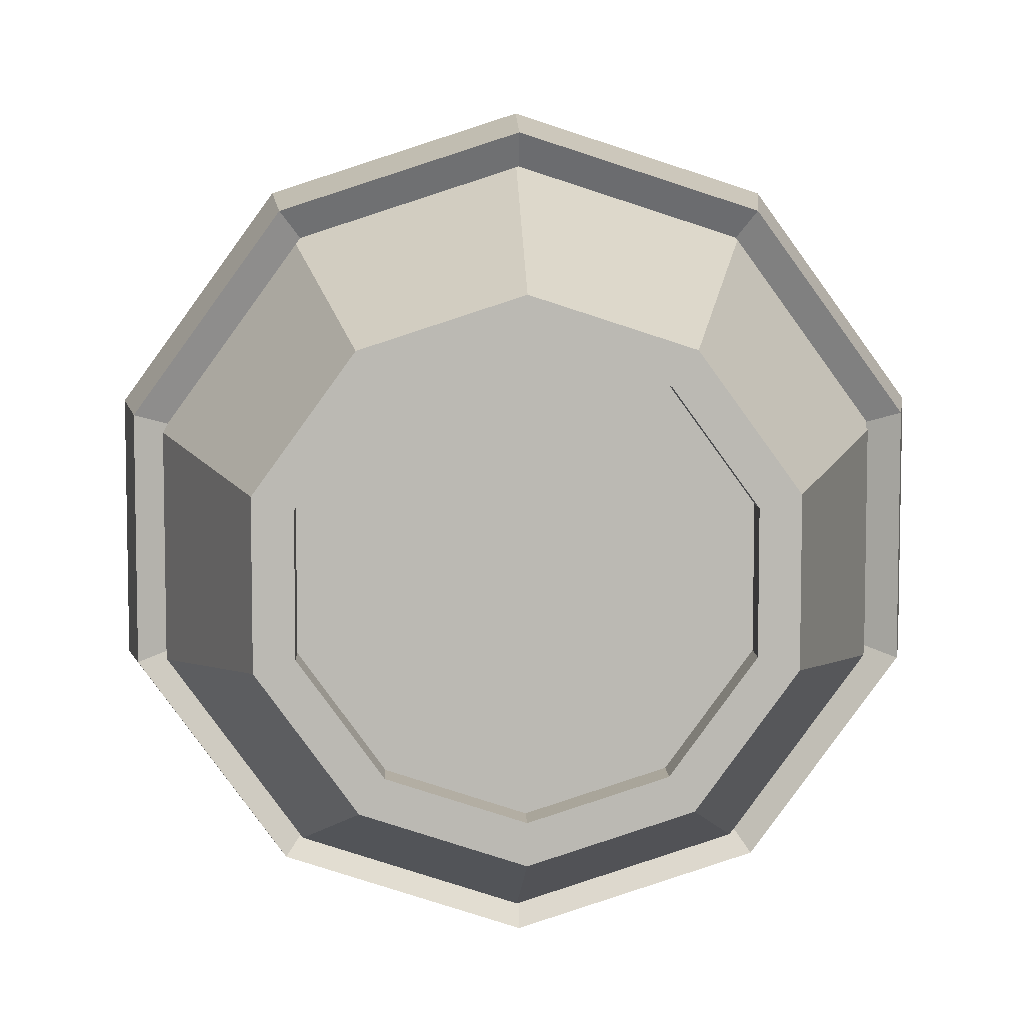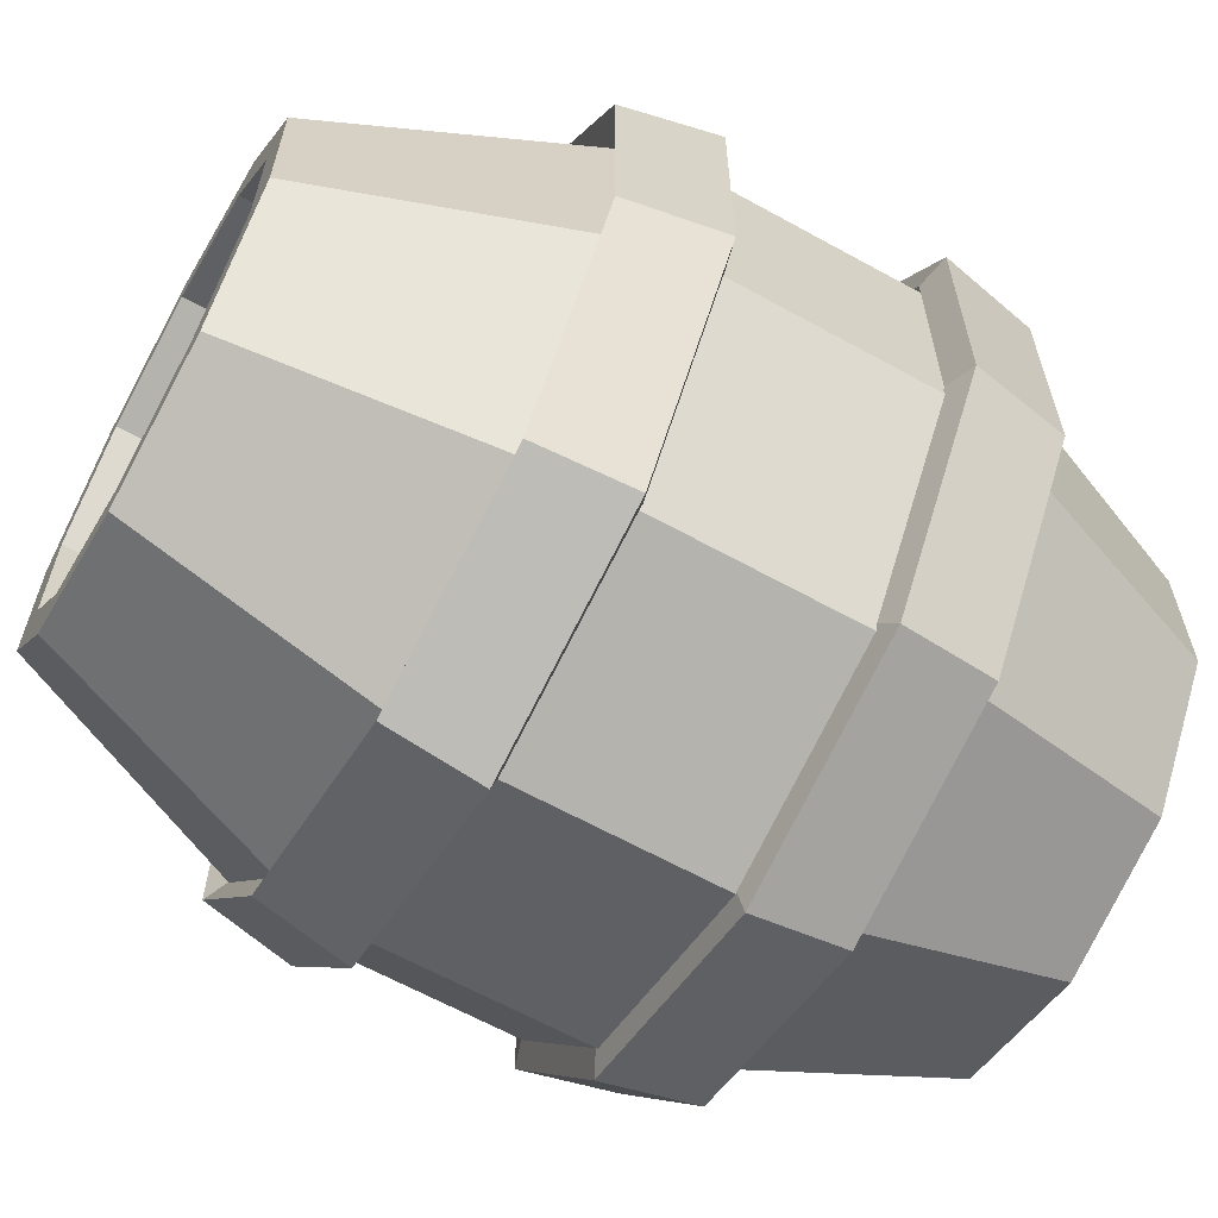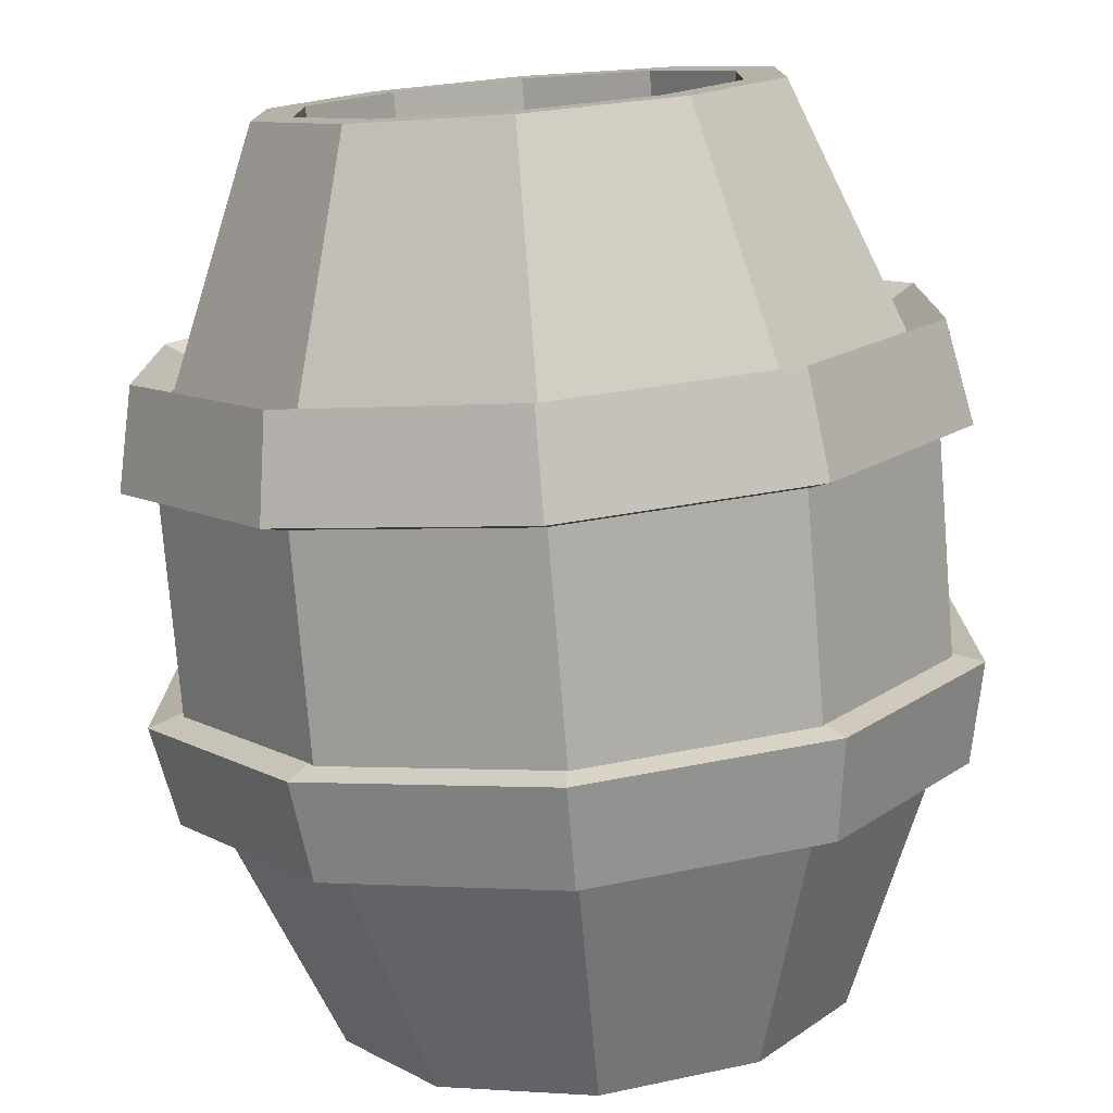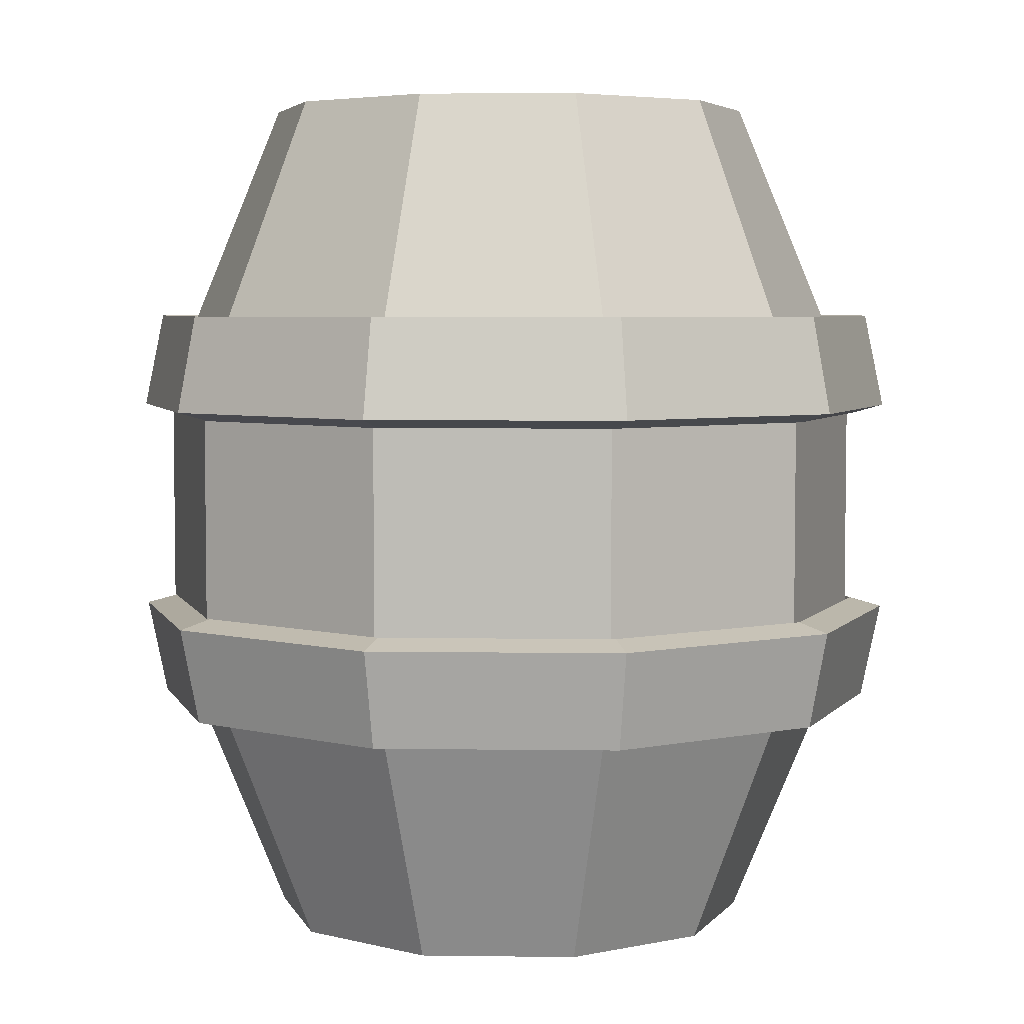
<metadata>
{"format":"obj","ext":"obj","renderer":"f3d","projection":"perspective","resolution":1024,"background":"white","views":[{"elev":7.1,"azim":-2.0,"up":"+Z"},{"elev":-63.7,"azim":60.8,"up":"+Z"},{"elev":-77.0,"azim":-175.3,"up":"+Z"},{"elev":4.8,"azim":-15.6,"up":"+Y"}]}
</metadata>
<code>
g Barrel_Cylinder.001
v 0.4708 3.18 -1.525
v 0.7617 3.18 -1.124
v 0.7617 3.18 -0.6291
v 0.4708 3.18 -0.2287
v -0.4708 3.18 -0.2287
v -0.7617 3.18 -0.6291
v -0.7617 3.18 -1.124
v -0.4708 3.18 -1.525
v 0.8229 2.08 -2.009
v 1.331 2.08 -1.309
v 1.331 2.08 -0.444
v 0.8229 2.08 0.256
v -0.8229 2.08 0.256
v -1.331 2.08 -0.444
v -1.331 2.08 -1.309
v -0.8229 2.08 -2.009
v 0.5572 3.18 -1.644
v 0.9015 3.18 -1.17
v 0.9015 3.18 -0.5837
v 0.5572 3.18 -0.1098
v -0.5572 3.18 -0.1098
v -0.9015 3.18 -0.5837
v -0.9015 3.18 -1.17
v -0.5572 3.18 -1.644
v 0.4708 3.18 -1.525
v 0.7617 3.18 -1.124
v 0.7617 3.18 -0.6291
v 0.4708 3.18 -0.2287
v -0.4708 3.18 -0.2287
v -0.7617 3.18 -0.6291
v -0.7617 3.18 -1.124
v -0.4708 3.18 -1.525
v 0.4708 3.042 -1.525
v 0.7617 3.042 -1.124
v 0.7617 3.042 -0.6291
v 0.4708 3.042 -0.2287
v -0.4708 3.042 -0.2287
v -0.7617 3.042 -0.6291
v -0.7617 3.042 -1.124
v -0.4708 3.042 -1.525
v 0 3.18 -1.678
v -0.4708 3.18 -1.525
v -0.7617 3.18 -1.124
v -0.7617 3.18 -0.6291
v -0.4708 3.18 -0.2287
v 0 3.18 -0.07572
v 0.4708 3.18 -0.2287
v 0.7617 3.18 -0.6291
v 0.7617 3.18 -1.124
v 0.4708 3.18 -1.525
v 0 2.08 -2.277
v -0.8229 2.08 -2.009
v -1.331 2.08 -1.309
v -1.331 2.08 -0.444
v -0.8229 2.08 0.256
v 0 2.08 0.5234
v 0.8229 2.08 0.256
v 1.331 2.08 -0.444
v 1.331 2.08 -1.309
v 0.8229 2.08 -2.009
v 0 3.18 -1.825
v -0.5572 3.18 -1.644
v -0.9015 3.18 -1.17
v -0.9015 3.18 -0.5837
v -0.5572 3.18 -0.1098
v 0 3.18 0.07128
v 0.5572 3.18 -0.1098
v 0.9015 3.18 -0.5837
v 0.9015 3.18 -1.17
v 0.5572 3.18 -1.644
v 0 3.18 -1.678
v -0.4708 3.18 -1.525
v -0.7617 3.18 -1.124
v -0.7617 3.18 -0.6291
v -0.4708 3.18 -0.2287
v 0 3.18 -0.07572
v 0.4708 3.18 -0.2287
v 0.7617 3.18 -0.6291
v 0.7617 3.18 -1.124
v 0.4708 3.18 -1.525
v 0 3.042 -0.8766
v 0 3.042 -1.678
v -0.4708 3.042 -1.525
v -0.7617 3.042 -1.124
v -0.7617 3.042 -0.6291
v -0.4708 3.042 -0.2287
v 0 3.042 -0.07572
v 0.4708 3.042 -0.2287
v 0.7617 3.042 -0.6291
v 0.7617 3.042 -1.124
v 0.4708 3.042 -1.525
v 0.4708 -0.1197 -1.525
v 0.7617 -0.1197 -1.124
v 0.7617 -0.1197 -0.6291
v 0.4708 -0.1197 -0.2287
v -0.4708 -0.1197 -0.2287
v -0.7617 -0.1197 -0.6291
v -0.7617 -0.1197 -1.124
v -0.4708 -0.1197 -1.525
v 0.8229 0.9803 -2.009
v 1.331 0.9803 -1.309
v 1.331 0.9803 -0.444
v 0.8229 0.9803 0.256
v -0.8229 0.9803 0.256
v -1.331 0.9803 -0.444
v -1.331 0.9803 -1.309
v -0.8229 0.9803 -2.009
v 0.5572 -0.1197 -1.644
v 0.9015 -0.1197 -1.17
v 0.9015 -0.1197 -0.5837
v 0.5572 -0.1197 -0.1098
v -0.5572 -0.1197 -0.1098
v -0.9015 -0.1197 -0.5837
v -0.9015 -0.1197 -1.17
v -0.5572 -0.1197 -1.644
v 0.4708 -0.1197 -1.525
v 0.7617 -0.1197 -1.124
v 0.7617 -0.1197 -0.6291
v 0.4708 -0.1197 -0.2287
v -0.4708 -0.1197 -0.2287
v -0.7617 -0.1197 -0.6291
v -0.7617 -0.1197 -1.124
v -0.4708 -0.1197 -1.525
v 0.4708 0.01819 -1.525
v 0.7617 0.01819 -1.124
v 0.7617 0.01819 -0.6291
v 0.4708 0.01819 -0.2287
v -0.4708 0.01819 -0.2287
v -0.7617 0.01819 -0.6291
v -0.7617 0.01819 -1.124
v -0.4708 0.01819 -1.525
v 0 -0.1197 -1.678
v -0.4708 -0.1197 -1.525
v -0.7617 -0.1197 -1.124
v -0.7617 -0.1197 -0.6291
v -0.4708 -0.1197 -0.2287
v 0 -0.1197 -0.07572
v 0.4708 -0.1197 -0.2287
v 0.7617 -0.1197 -0.6291
v 0.7617 -0.1197 -1.124
v 0.4708 -0.1197 -1.525
v 0 0.9803 -2.277
v -0.8229 0.9803 -2.009
v -1.331 0.9803 -1.309
v -1.331 0.9803 -0.444
v -0.8229 0.9803 0.256
v 0 0.9803 0.5234
v 0.8229 0.9803 0.256
v 1.331 0.9803 -0.444
v 1.331 0.9803 -1.309
v 0.8229 0.9803 -2.009
v 0 -0.1197 -1.825
v -0.5572 -0.1197 -1.644
v -0.9015 -0.1197 -1.17
v -0.9015 -0.1197 -0.5837
v -0.5572 -0.1197 -0.1098
v 0 -0.1197 0.07128
v 0.5572 -0.1197 -0.1098
v 0.9015 -0.1197 -0.5837
v 0.9015 -0.1197 -1.17
v 0.5572 -0.1197 -1.644
v 0 -0.1197 -1.678
v -0.4708 -0.1197 -1.525
v -0.7617 -0.1197 -1.124
v -0.7617 -0.1197 -0.6291
v -0.4708 -0.1197 -0.2287
v 0 -0.1197 -0.07572
v 0.4708 -0.1197 -0.2287
v 0.7617 -0.1197 -0.6291
v 0.7617 -0.1197 -1.124
v 0.4708 -0.1197 -1.525
v 0 0.01819 -0.8766
v 0 0.01819 -1.678
v -0.4708 0.01819 -1.525
v -0.7617 0.01819 -1.124
v -0.7617 0.01819 -0.6291
v -0.4708 0.01819 -0.2287
v 0 0.01819 -0.07572
v 0.4708 0.01819 -0.2287
v 0.7617 0.01819 -0.6291
v 0.7617 0.01819 -1.124
v 0.4708 0.01819 -1.525
v -0.7753 2.28 -1.92
v -0.8159 1.945 -1.975
v -1.259 2.28 -1.254
v -1.324 1.945 -1.275
v -1.259 2.28 -0.4315
v -1.324 1.945 -0.4102
v -0.7753 2.28 0.234
v -0.8159 1.945 0.2898
v 0.007048 2.28 0.4882
v 0.007048 1.945 0.5572
v 0.7894 2.28 0.234
v 0.8299 1.945 0.2898
v 1.273 2.28 -0.4315
v 1.339 1.945 -0.4102
v 1.273 2.28 -1.254
v 1.339 1.945 -1.275
v 0.7894 2.28 -1.92
v 0.8299 1.945 -1.975
v 0.007048 1.945 -2.243
v 0.007048 2.28 -2.174
v -0.7753 2.28 -1.92
v -0.8159 1.945 -1.975
v 0.007048 2.28 -2.174
v 0.007048 1.945 -2.243
v -1.259 2.28 -1.254
v -1.324 1.945 -1.275
v -1.259 2.28 -0.4315
v -1.324 1.945 -0.4102
v -0.7753 2.28 0.234
v -0.8159 1.945 0.2898
v 0.007048 2.28 0.4882
v 0.007048 1.945 0.5572
v 0.7894 2.28 0.234
v 0.8299 1.945 0.2898
v 1.273 2.28 -0.4315
v 1.339 1.945 -0.4102
v 1.273 2.28 -1.254
v 1.339 1.945 -1.275
v 0.7894 2.28 -1.92
v 0.8299 1.945 -1.975
v -0.7753 0.8448 -1.92
v -0.8159 1.18 -1.975
v 0.007048 0.8448 -2.174
v 0.007048 1.18 -2.243
v -1.259 0.8448 -1.254
v -1.324 1.18 -1.275
v -1.259 0.8448 -0.4315
v -1.324 1.18 -0.4102
v -0.7753 0.8448 0.234
v -0.8159 1.18 0.2898
v 0.007048 0.8448 0.4882
v 0.007048 1.18 0.5572
v 0.7894 0.8448 0.234
v 0.8299 1.18 0.2898
v 1.273 0.8448 -0.4315
v 1.339 1.18 -0.4102
v 1.273 0.8448 -1.254
v 1.339 1.18 -1.275
v 0.7894 0.8448 -1.92
v 0.8299 1.18 -1.975
v -0.7753 0.8448 -1.92
v -0.8159 1.18 -1.975
v 0.007048 0.8448 -2.174
v 0.007048 1.18 -2.243
v -1.259 0.8448 -1.254
v -1.324 1.18 -1.275
v -1.259 0.8448 -0.4315
v -1.324 1.18 -0.4102
v -0.7753 0.8448 0.234
v -0.8159 1.18 0.2898
v 0.007048 0.8448 0.4882
v 0.007048 1.18 0.5572
v 0.7894 0.8448 0.234
v 0.8299 1.18 0.2898
v 1.273 0.8448 -0.4315
v 1.339 1.18 -0.4102
v 1.273 0.8448 -1.254
v 1.339 1.18 -1.275
v 0.7894 0.8448 -1.92
v 0.8299 1.18 -1.975
v 0.007048 0.8448 -2.174
v 0.007048 1.18 -2.243
v 0.7894 0.8448 -1.92
v 0.8299 1.18 -1.975
v 1.273 0.8448 -1.254
v 1.339 1.18 -1.275
v 1.273 0.8448 -0.4315
v 1.339 1.18 -0.4102
v 0.7894 0.8448 0.234
v 0.8299 1.18 0.2898
v -0.7753 0.8448 -1.92
v -0.8159 1.18 -1.975
v 0.007048 0.8448 0.4882
v 0.007048 1.18 0.5572
v -0.7753 0.8448 0.234
v -0.8159 1.18 0.2898
v -1.259 0.8448 -0.4315
v -1.324 1.18 -0.4102
v -1.259 0.8448 -1.254
v -1.324 1.18 -1.275
v 1.273 2.28 -1.254
v 0.7894 2.28 -1.92
v 0.007048 1.945 -2.243
v 0.8299 1.945 -1.975
v 1.273 2.28 -0.4315
v 1.339 1.945 -1.275
v 0.7894 2.28 0.234
v 1.339 1.945 -0.4102
v 0.007048 2.28 0.4882
v 0.8299 1.945 0.2898
v 0.007048 1.945 0.5572
v -0.7753 2.28 0.234
v -0.8159 1.945 -1.975
v -0.7753 2.28 -1.92
v -1.324 1.945 -1.275
v -1.259 2.28 -1.254
v -1.324 1.945 -0.4102
v -1.259 2.28 -0.4315
v -0.8159 1.945 0.2898
v 0.007048 2.28 -2.174
v 0.007048 0.7803 -2.293
v 0.007048 1.146 -2.369
v 0.8597 0.7803 -2.016
v 0.9039 1.146 -2.077
v 1.387 0.7803 -1.291
v 1.458 1.146 -1.314
v 1.387 0.7803 -0.3945
v 1.458 1.146 -0.3713
v 0.8597 0.7803 0.3308
v 0.9039 1.146 0.3916
v -0.8456 0.7803 -2.016
v -0.8898 1.146 -2.077
v 0.007048 0.7803 0.6079
v 0.007048 1.146 0.6831
v -0.8456 0.7803 0.3308
v -0.8898 1.146 0.3916
v -1.373 0.7803 -0.3945
v -1.444 1.146 -0.3713
v -1.373 0.7803 -1.291
v -1.444 1.146 -1.314
v 1.387 2.345 -1.291
v 0.8597 2.345 -2.016
v 0.007048 1.979 -2.369
v 0.9039 1.979 -2.077
v 1.387 2.345 -0.3945
v 1.458 1.979 -1.314
v 0.8597 2.345 0.3308
v 1.458 1.979 -0.3713
v 0.007048 2.345 0.6079
v 0.9039 1.979 0.3916
v 0.007048 1.979 0.6831
v -0.8456 2.345 0.3308
v -0.8898 1.979 -2.077
v -0.8456 2.345 -2.016
v -1.444 1.979 -1.314
v -1.373 2.345 -1.291
v -1.444 1.979 -0.3713
v -1.373 2.345 -0.3945
v -0.8898 1.979 0.3916
v 0.007048 2.345 -2.293
f 60 70 69 59
f 56 66 65 55
f 51 61 70 60
f 16 24 61 51
f 15 23 24 16
f 14 22 23 15
f 13 21 22 14
f 12 20 66 56
f 11 19 20 12
f 10 18 19 11
f 2 1 25 26
f 41 1 17 61
f 1 2 18 17
f 2 3 19 18
f 3 4 20 19
f 4 46 66 20
f 46 5 21 66
f 5 6 22 21
f 6 7 23 22
f 7 8 24 23
f 8 41 61 24
f 32 31 39 40
f 8 7 31 32
f 5 46 76 29
f 3 2 26 27
f 41 8 32 71
f 6 5 29 30
f 4 3 27 28
f 1 41 71 25
f 7 6 30 31
f 46 4 28 76
f 29 76 87 37
f 27 26 34 35
f 71 32 40 82
f 30 29 37 38
f 28 27 35 36
f 25 71 82 33
f 31 30 38 39
f 76 28 36 87
f 26 25 33 34
f 81 33 82
f 81 34 33
f 81 35 34
f 81 36 35
f 81 87 36
f 81 37 87
f 81 38 37
f 81 39 38
f 81 40 39
f 81 82 40
f 56 66 21 13
f 51 61 17 9
f 59 69 68 58
f 58 68 67 57
f 57 67 66 56
f 55 65 64 54
f 54 64 63 53
f 53 63 62 52
f 52 62 61 51
f 51 142 107 16
f 43 73 72 42
f 41 61 62 42
f 42 62 63 43
f 43 63 64 44
f 44 64 65 45
f 45 65 66 46
f 46 66 67 47
f 47 67 68 48
f 48 68 69 49
f 49 69 70 50
f 50 70 61 41
f 80 91 90 79
f 50 80 79 49
f 47 77 76 46
f 44 74 73 43
f 41 71 80 50
f 48 78 77 47
f 45 75 74 44
f 42 72 71 41
f 49 79 78 48
f 46 76 75 45
f 77 88 87 76
f 74 85 84 73
f 71 82 91 80
f 78 89 88 77
f 75 86 85 74
f 72 83 82 71
f 79 90 89 78
f 76 87 86 75
f 73 84 83 72
f 81 82 83
f 81 83 84
f 81 84 85
f 81 85 86
f 81 86 87
f 81 87 88
f 81 88 89
f 81 89 90
f 81 90 91
f 81 91 82
f 151 161 152 142
f 100 108 152 142
f 101 109 108 100
f 102 110 109 101
f 103 111 110 102
f 147 157 158 148
f 104 112 157 147
f 105 113 112 104
f 142 152 153 143
f 106 114 113 105
f 93 117 116 92
f 132 152 108 92
f 92 108 109 93
f 93 109 110 94
f 94 110 111 95
f 95 111 157 137
f 137 157 112 96
f 96 112 113 97
f 97 113 114 98
f 98 114 115 99
f 99 115 152 132
f 123 131 130 122
f 99 123 122 98
f 96 120 167 137
f 94 118 117 93
f 132 162 123 99
f 97 121 120 96
f 95 119 118 94
f 92 116 162 132
f 98 122 121 97
f 137 167 119 95
f 120 128 178 167
f 118 126 125 117
f 162 173 131 123
f 121 129 128 120
f 119 127 126 118
f 116 124 173 162
f 122 130 129 121
f 167 178 127 119
f 117 125 124 116
f 172 173 124
f 172 124 125
f 172 125 126
f 172 126 127
f 172 127 178
f 172 178 128
f 172 128 129
f 172 129 130
f 172 130 131
f 172 131 173
f 142 152 115 107
f 143 153 154 144
f 144 154 155 145
f 145 155 156 146
f 147 157 111 103
f 146 156 157 147
f 148 158 159 149
f 149 159 160 150
f 150 160 161 151
f 134 133 163 164
f 132 133 153 152
f 133 134 154 153
f 134 135 155 154
f 135 136 156 155
f 136 137 157 156
f 137 138 158 157
f 138 139 159 158
f 139 140 160 159
f 140 141 161 160
f 141 132 152 161
f 171 170 181 182
f 141 140 170 171
f 138 137 167 168
f 135 134 164 165
f 132 141 171 162
f 139 138 168 169
f 136 135 165 166
f 133 132 162 163
f 140 139 169 170
f 137 136 166 167
f 168 167 178 179
f 165 164 175 176
f 162 171 182 173
f 169 168 179 180
f 166 165 176 177
f 163 162 173 174
f 170 169 180 181
f 167 166 177 178
f 164 163 174 175
f 172 174 173
f 172 175 174
f 172 176 175
f 172 177 176
f 172 178 177
f 172 179 178
f 172 180 179
f 172 181 180
f 172 182 181
f 172 173 182
f 9 17 18 10
f 15 106 105 14
f 107 115 114 106
f 60 151 142 51
f 14 105 104 13
f 55 146 147 56
f 56 147 103 12
f 54 145 146 55
f 12 103 102 11
f 11 102 101 10
f 10 101 100 9
f 59 150 151 60
f 16 107 106 15
f 9 100 142 51
f 58 149 150 59
f 57 148 149 58
f 56 147 148 57
f 13 104 147 56
f 53 144 145 54
f 52 143 144 53
f 51 142 143 52
f 213 211 189 191
f 260 258 270 268
f 186 188 299 297
f 246 262 266 264
f 259 261 265 267
f 185 183 296 298
f 245 243 273 263
f 258 256 272 270
f 188 190 301 299
f 244 246 264 274
f 257 259 267 269
f 187 185 298 300
f 243 247 281 273
f 256 254 276 272
f 191 189 294 291
f 190 192 293 301
f 255 257 269 271
f 192 194 292 293
f 189 187 300 294
f 253 255 271 275
f 194 196 290 292
f 240 238 258 260
f 227 229 249 247
f 214 216 194 192
f 241 225 245 261
f 228 224 244 248
f 216 218 196 194
f 242 240 260 262
f 229 231 251 249
f 215 213 191 193
f 204 208 186 184
f 230 228 248 250
f 218 220 198 196
f 203 205 202 183
f 231 233 253 251
f 217 215 193 195
f 206 204 184 201
f 232 230 250 252
f 220 222 200 198
f 205 221 199 202
f 234 232 252 254
f 219 217 195 197
f 208 210 188 186
f 233 235 255 253
f 222 206 201 200
f 207 203 183 185
f 235 237 257 255
f 221 219 197 199
f 210 212 190 188
f 236 234 254 256
f 223 227 247 243
f 209 207 185 187
f 237 239 259 257
f 224 226 246 244
f 212 214 192 190
f 238 236 256 258
f 225 223 243 245
f 211 209 187 189
f 239 241 261 259
f 226 242 262 246
f 275 271 311 315
f 285 295 335 325
f 284 283 323 324
f 276 278 318 316
f 302 284 324 342
f 278 280 320 318
f 297 299 339 337
f 277 275 315 317
f 298 296 336 338
f 280 282 322 320
f 299 301 341 339
f 279 277 317 319
f 291 294 334 331
f 266 268 308 306
f 300 298 338 340
f 282 274 314 322
f 293 292 332 333
f 265 263 303 305
f 301 293 333 341
f 281 279 319 321
f 199 197 283 284
f 202 199 284 302
f 247 249 279 281
f 261 245 263 265
f 200 201 285 286
f 248 244 274 282
f 201 184 295 285
f 262 260 268 266
f 197 195 287 283
f 249 251 277 279
f 183 202 302 296
f 198 200 286 288
f 250 248 282 280
f 184 186 297 295
f 195 193 289 287
f 251 253 275 277
f 196 198 288 290
f 252 250 280 278
f 193 191 291 289
f 254 252 278 276
f 342 325 335 336
f 314 313 321 322
f 322 321 319 320
f 320 319 317 318
f 318 317 315 316
f 316 315 311 312
f 312 311 309 310
f 310 309 307 308
f 304 303 313 314
f 308 307 305 306
f 336 335 337 338
f 306 305 303 304
f 338 337 339 340
f 340 339 341 334
f 334 341 333 331
f 331 333 332 329
f 329 332 330 327
f 327 330 328 323
f 323 328 326 324
f 324 326 325 342
f 286 285 325 326
f 296 302 342 336
f 271 269 309 311
f 283 287 327 323
f 295 297 337 335
f 272 276 316 312
f 288 286 326 328
f 273 281 321 313
f 269 267 307 309
f 287 289 329 327
f 274 264 304 314
f 270 272 312 310
f 290 288 328 330
f 263 273 313 303
f 267 265 305 307
f 289 291 331 329
f 264 266 306 304
f 294 300 340 334
f 268 270 310 308
f 292 290 330 332

</code>
